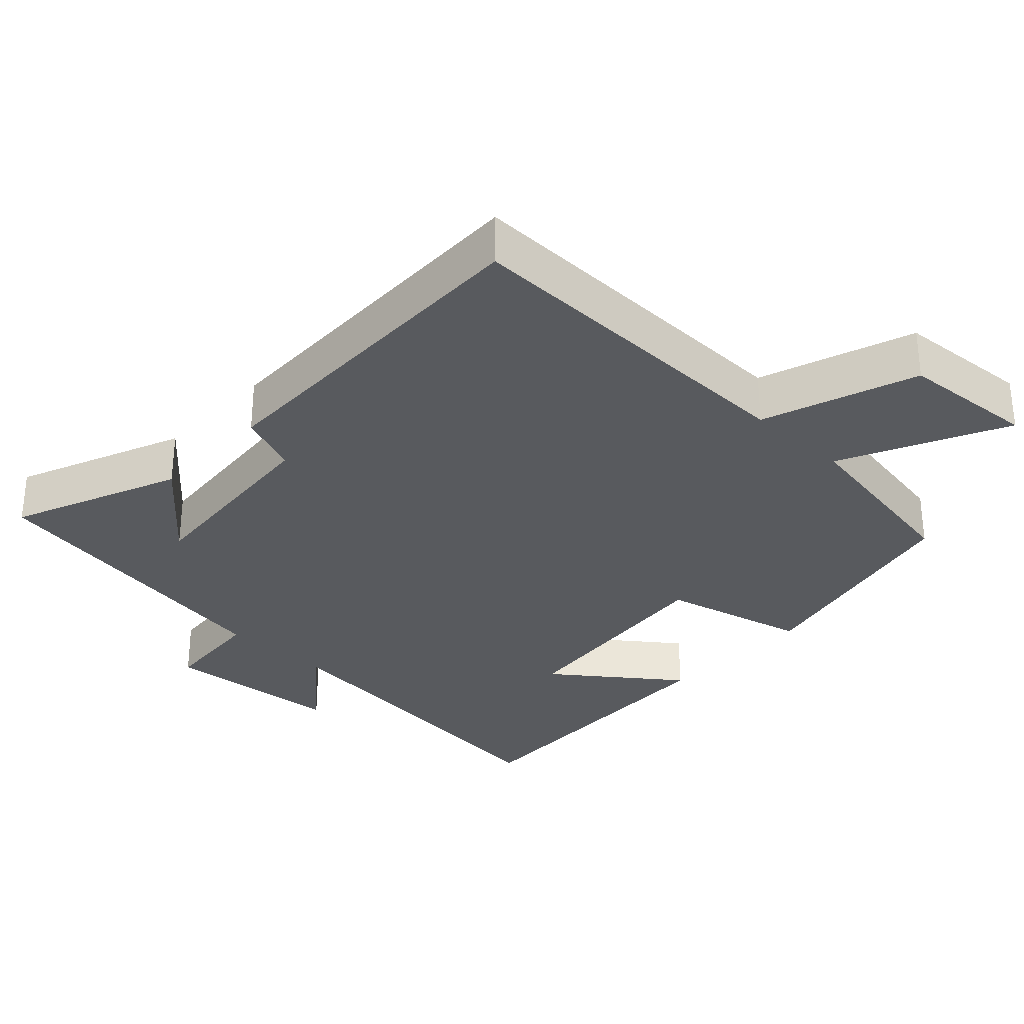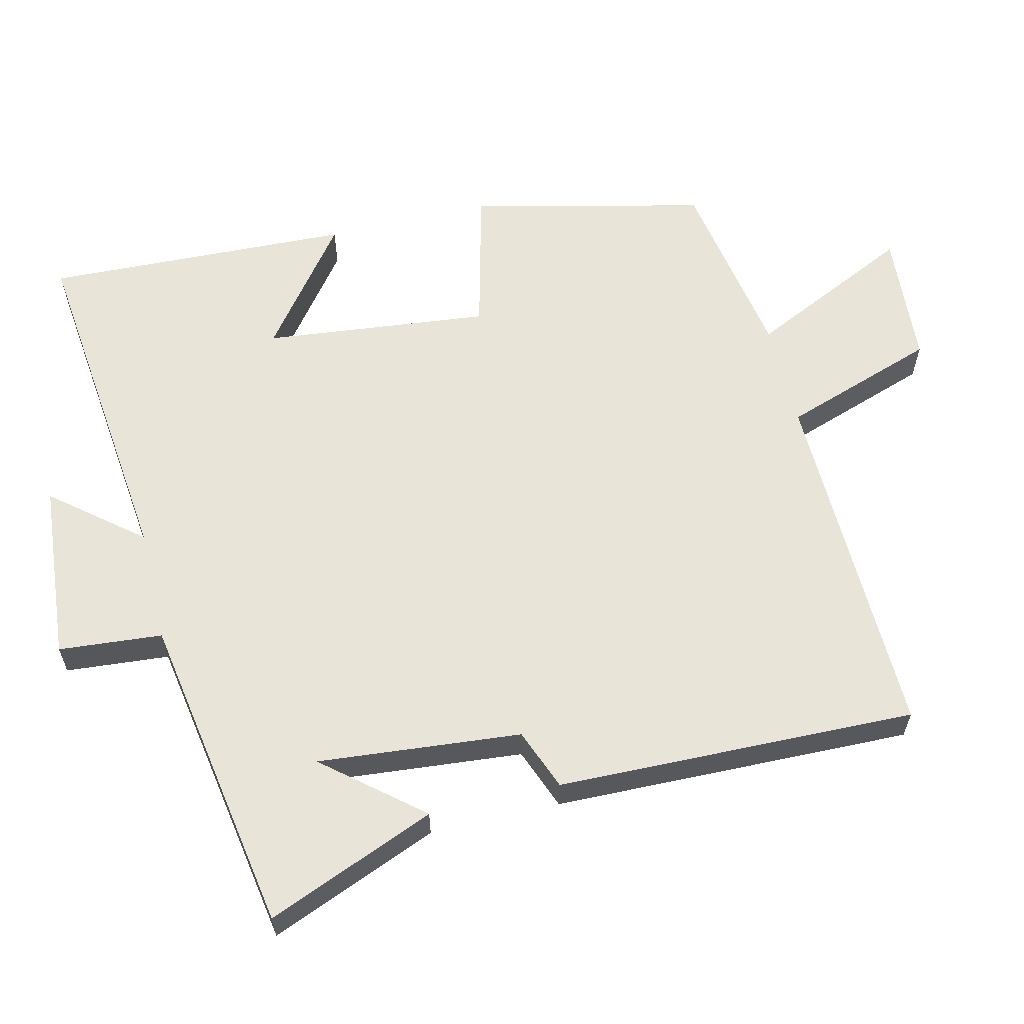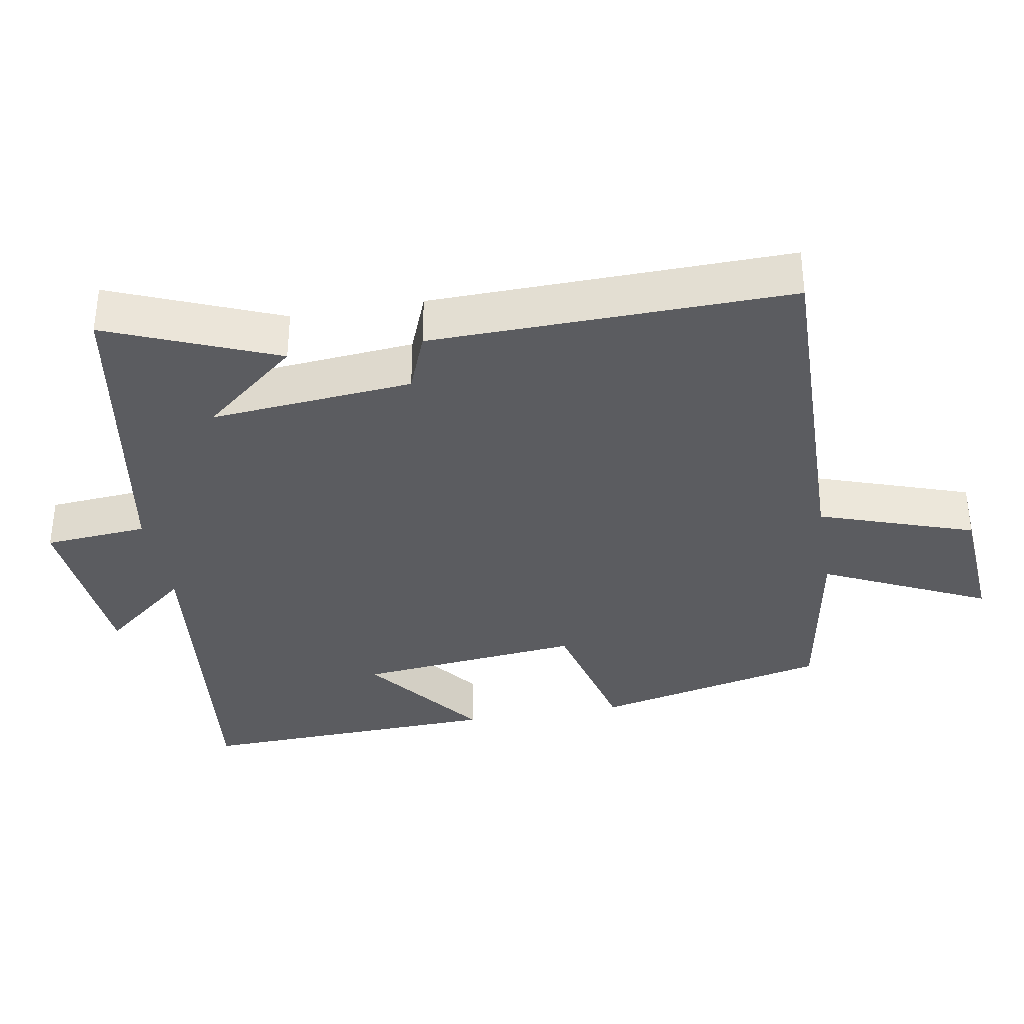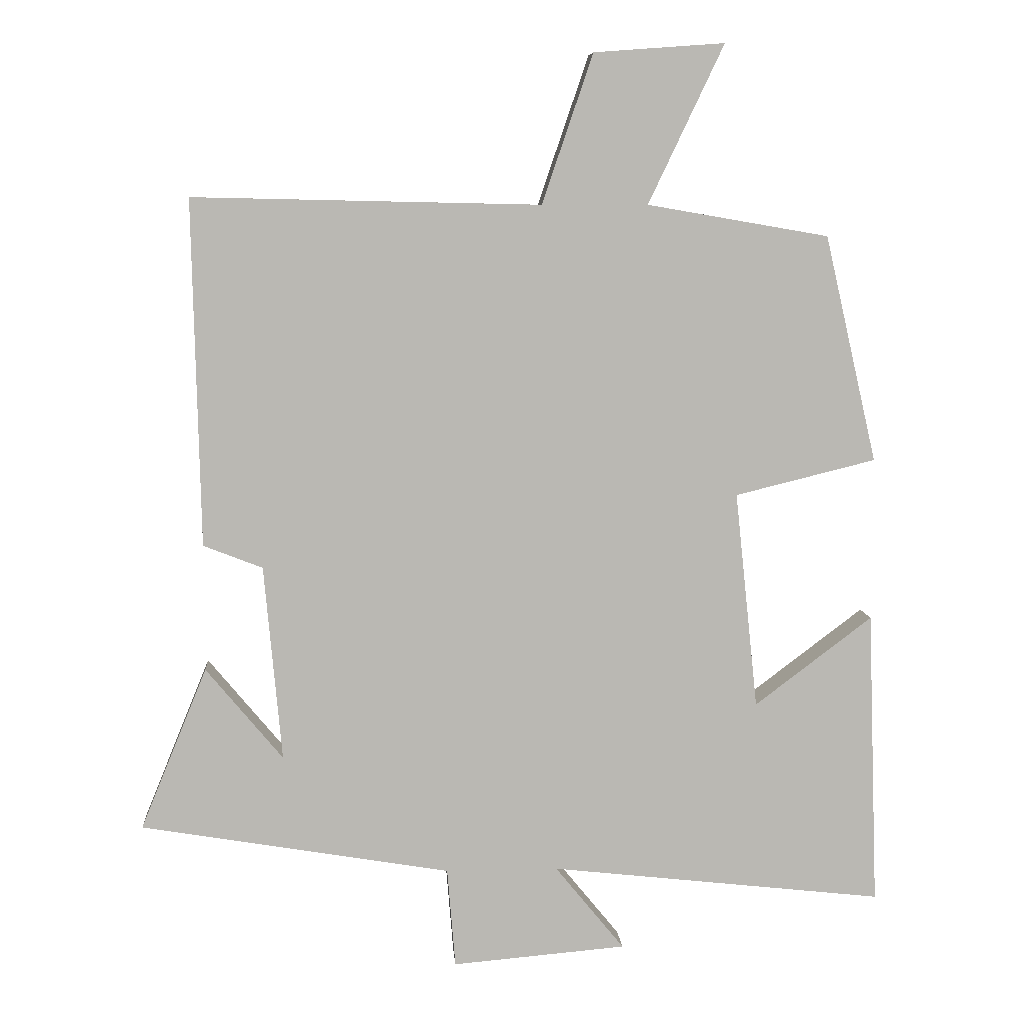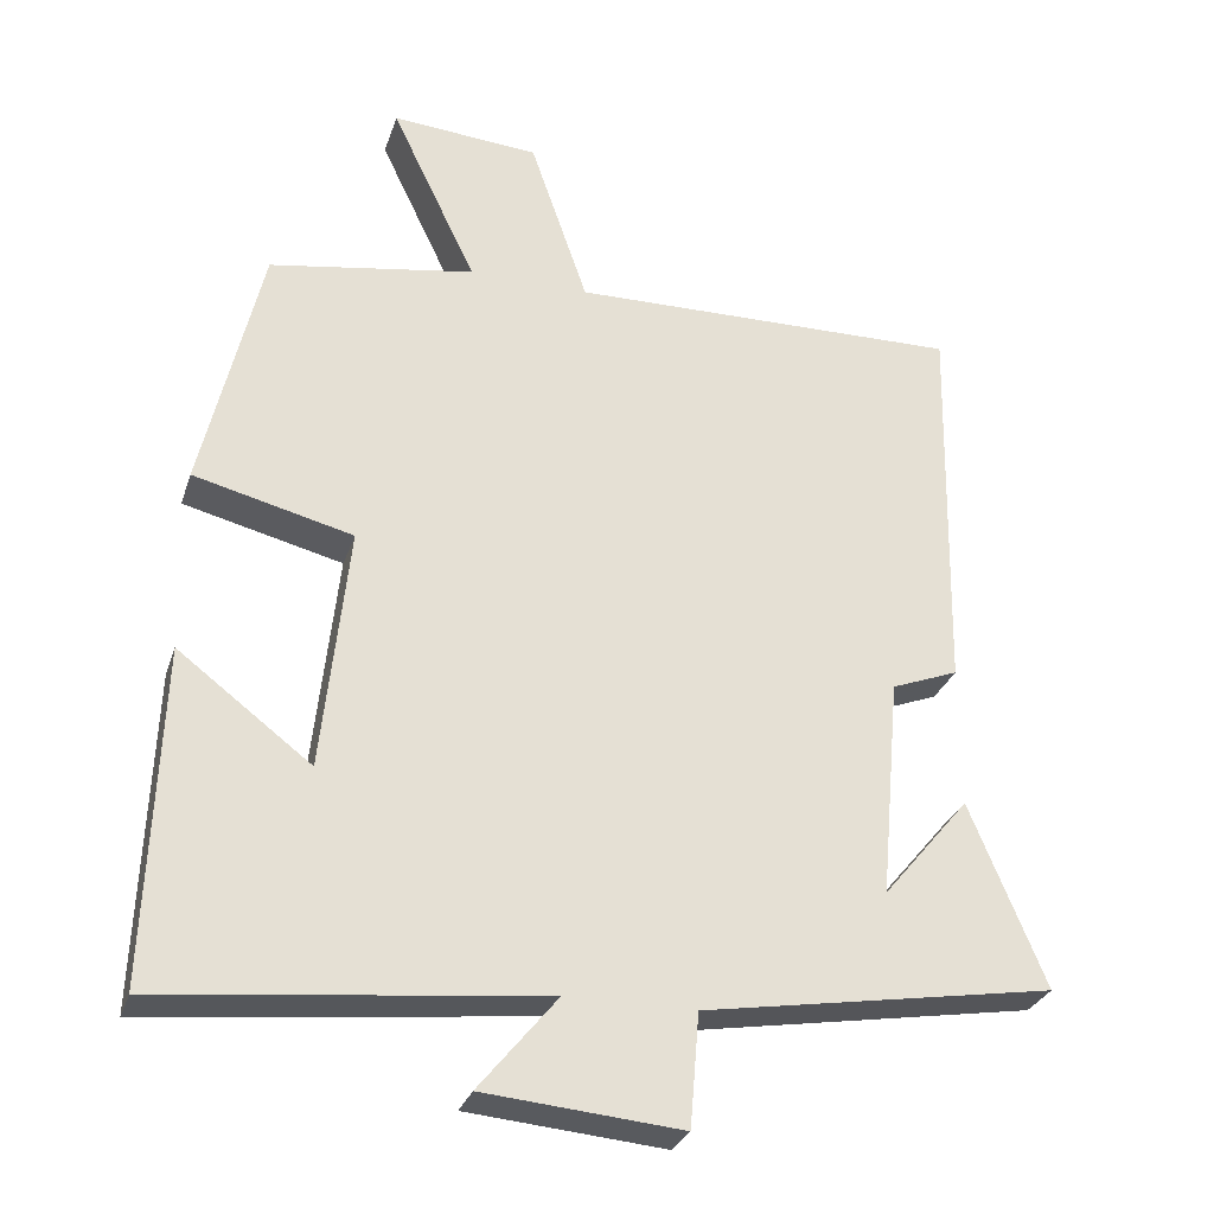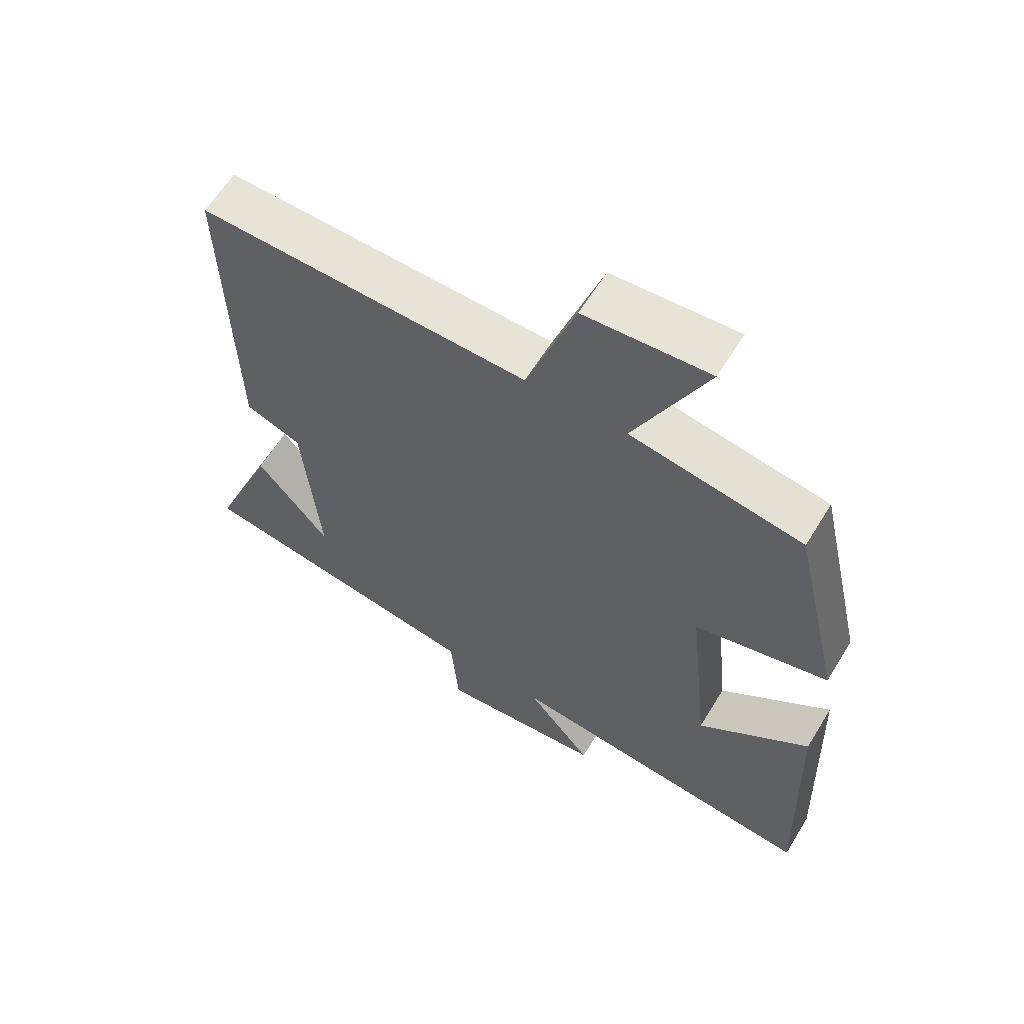
<metadata>
{"format":"obj","ext":"obj","renderer":"f3d","projection":"perspective","resolution":1024,"background":"white","views":[{"elev":-31.1,"azim":-43.3,"up":"+Y"},{"elev":60.5,"azim":-103.4,"up":"+Y"},{"elev":-35.2,"azim":-80.1,"up":"+Y"},{"elev":7.8,"azim":-4.1,"up":"+Z"},{"elev":-29.5,"azim":163.2,"up":"+Z"},{"elev":61.5,"azim":31.4,"up":"+Z"}]}
</metadata>
<code>
v 0.516 0.07 -0.555
v 0.024 0.07 -0.5
v 0.126 0.07 -0.625
v -0.13 0.07 -0.647
v -0.142 0.07 -0.5
v -0.598 0.07 -0.423
v -0.5 0.07 -0.184
v -0.387 0.07 -0.32
v -0.413 0.07 -0.032
v -0.5 0.07 0.002
v -0.511 0.07 0.511
v 0 0.07 0.5
v 0.075 0.07 0.719
v 0.267 0.07 0.733
v 0.156 0.07 0.5
v 0.423 0.07 0.454
v 0.5 0.07 0.121
v 0.293 0.07 0.07
v 0.327 0.07 -0.25
v 0.5 0.07 -0.119
v 0.516 0 -0.555
v 0.024 0 -0.5
v 0.126 0 -0.625
v -0.13 0 -0.647
v -0.142 0 -0.5
v -0.598 0 -0.423
v -0.5 0 -0.184
v -0.387 0 -0.32
v -0.413 0 -0.032
v -0.5 0 0.002
v -0.511 0 0.511
v 0 0 0.5
v 0.075 0 0.719
v 0.267 0 0.733
v 0.156 0 0.5
v 0.423 0 0.454
v 0.5 0 0.121
v 0.293 0 0.07
v 0.327 0 -0.25
v 0.5 0 -0.119
f 19 20 1 2
f 18 19 2
f 15 16 17 18
f 15 18 2
f 12 13 14 15
f 12 15 2
f 9 10 11 12
f 8 9 12 2
f 6 7 8
f 5 6 8 2
f 2 3 4 5
f 22 21 40 39
f 22 39 38
f 38 37 36 35
f 22 38 35
f 35 34 33 32
f 22 35 32
f 32 31 30 29
f 22 32 29 28
f 28 27 26
f 22 28 26 25
f 25 24 23 22
f 1 21 22 2
f 2 22 23 3
f 3 23 24 4
f 4 24 25 5
f 5 25 26 6
f 6 26 27 7
f 7 27 28 8
f 8 28 29 9
f 9 29 30 10
f 10 30 31 11
f 11 31 32 12
f 12 32 33 13
f 13 33 34 14
f 14 34 35 15
f 15 35 36 16
f 16 36 37 17
f 17 37 38 18
f 18 38 39 19
f 19 39 40 20
f 20 40 21 1

</code>
